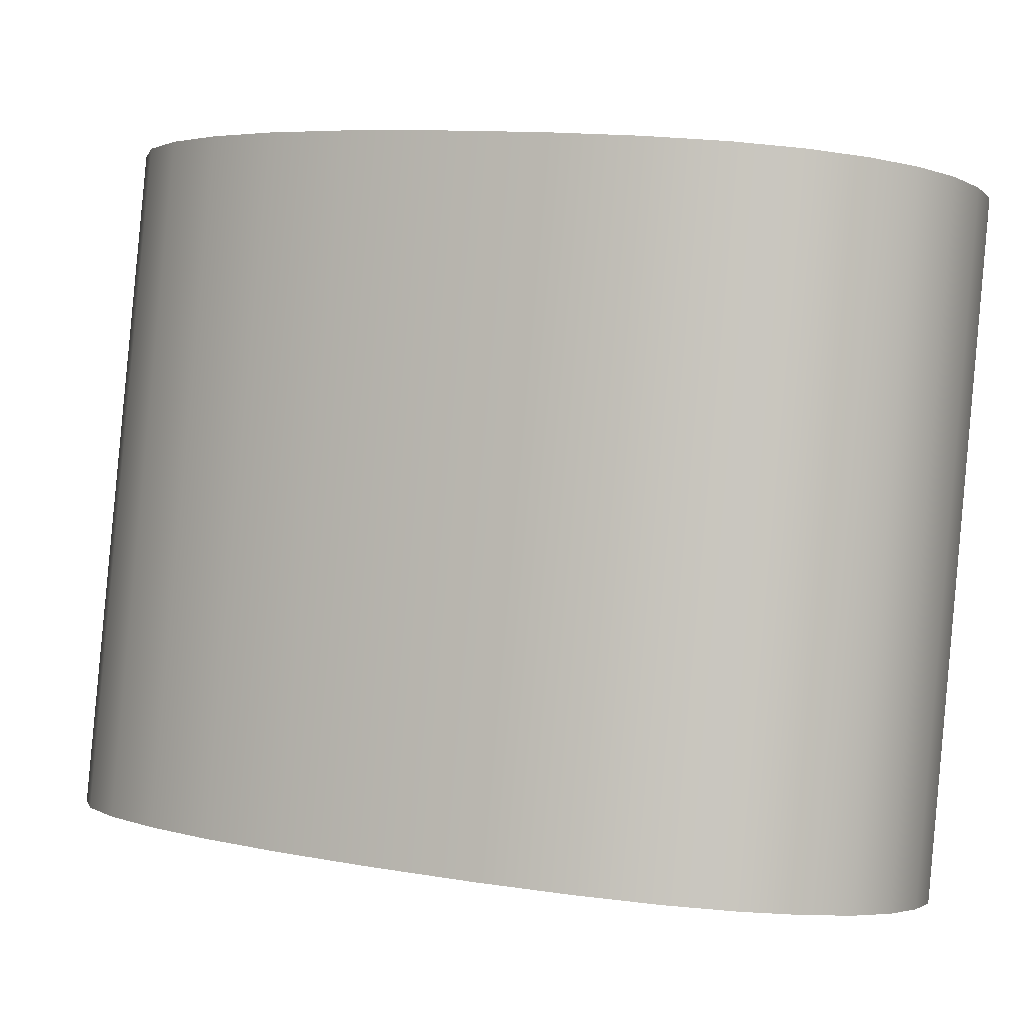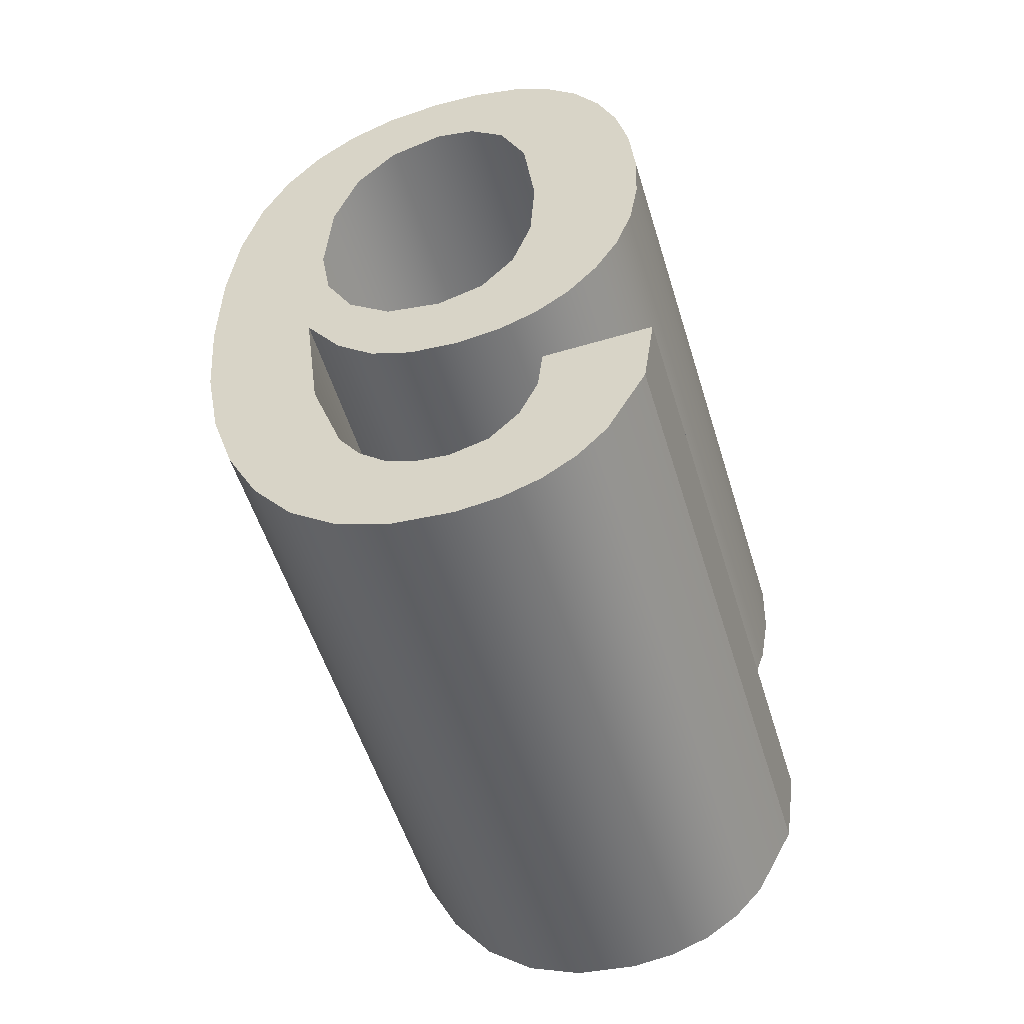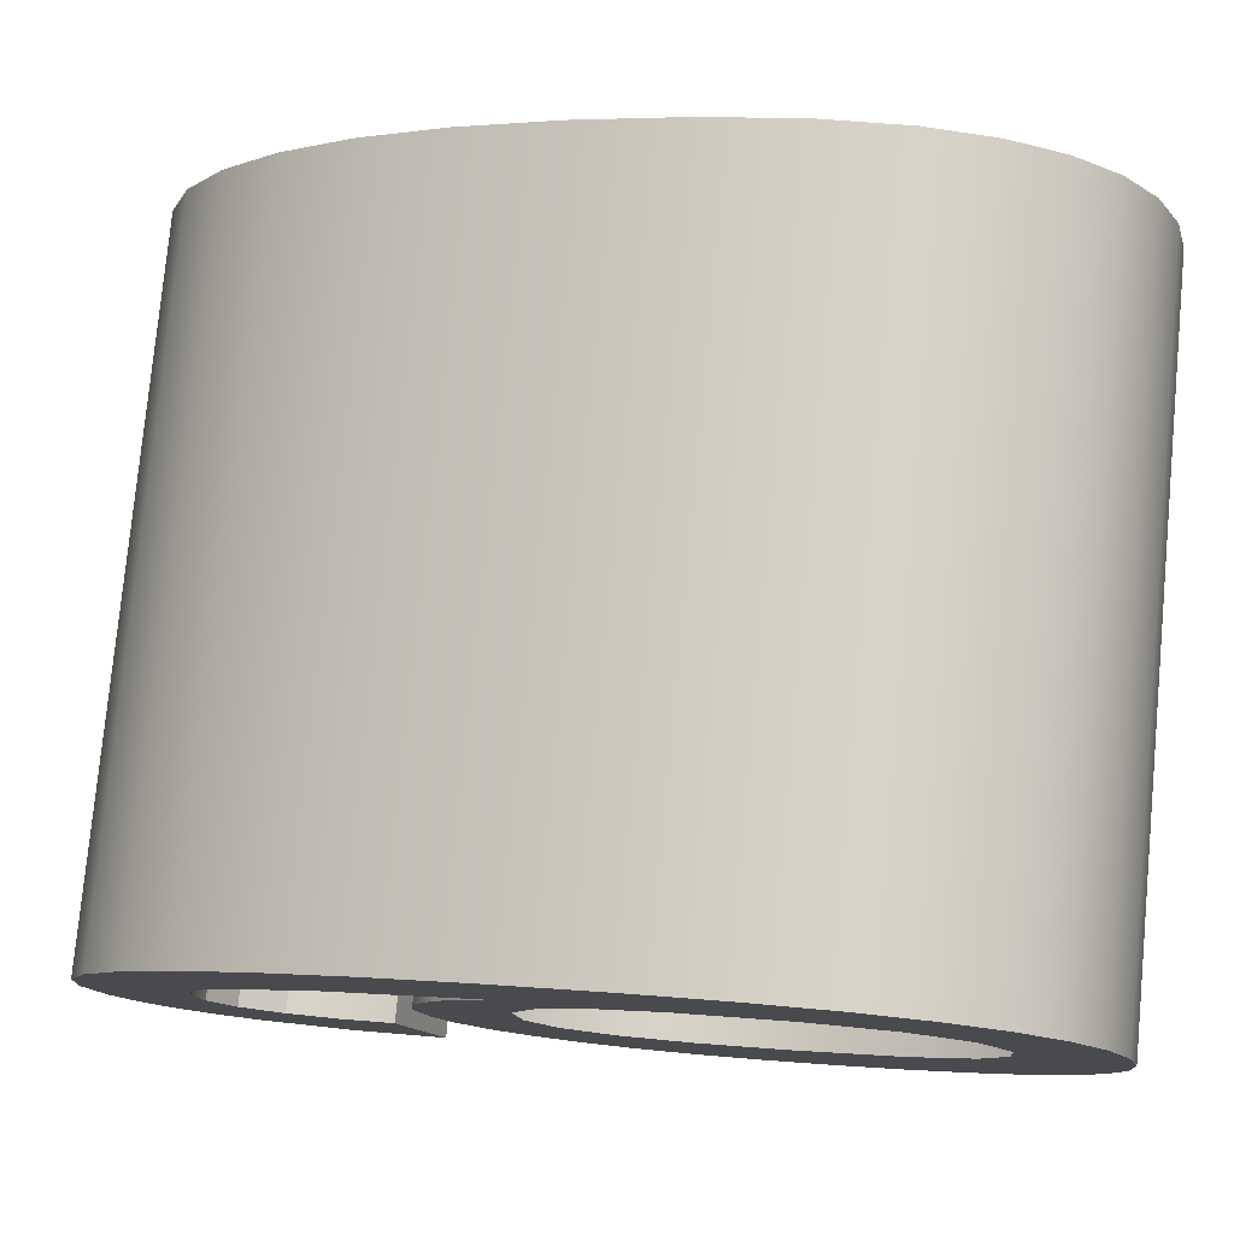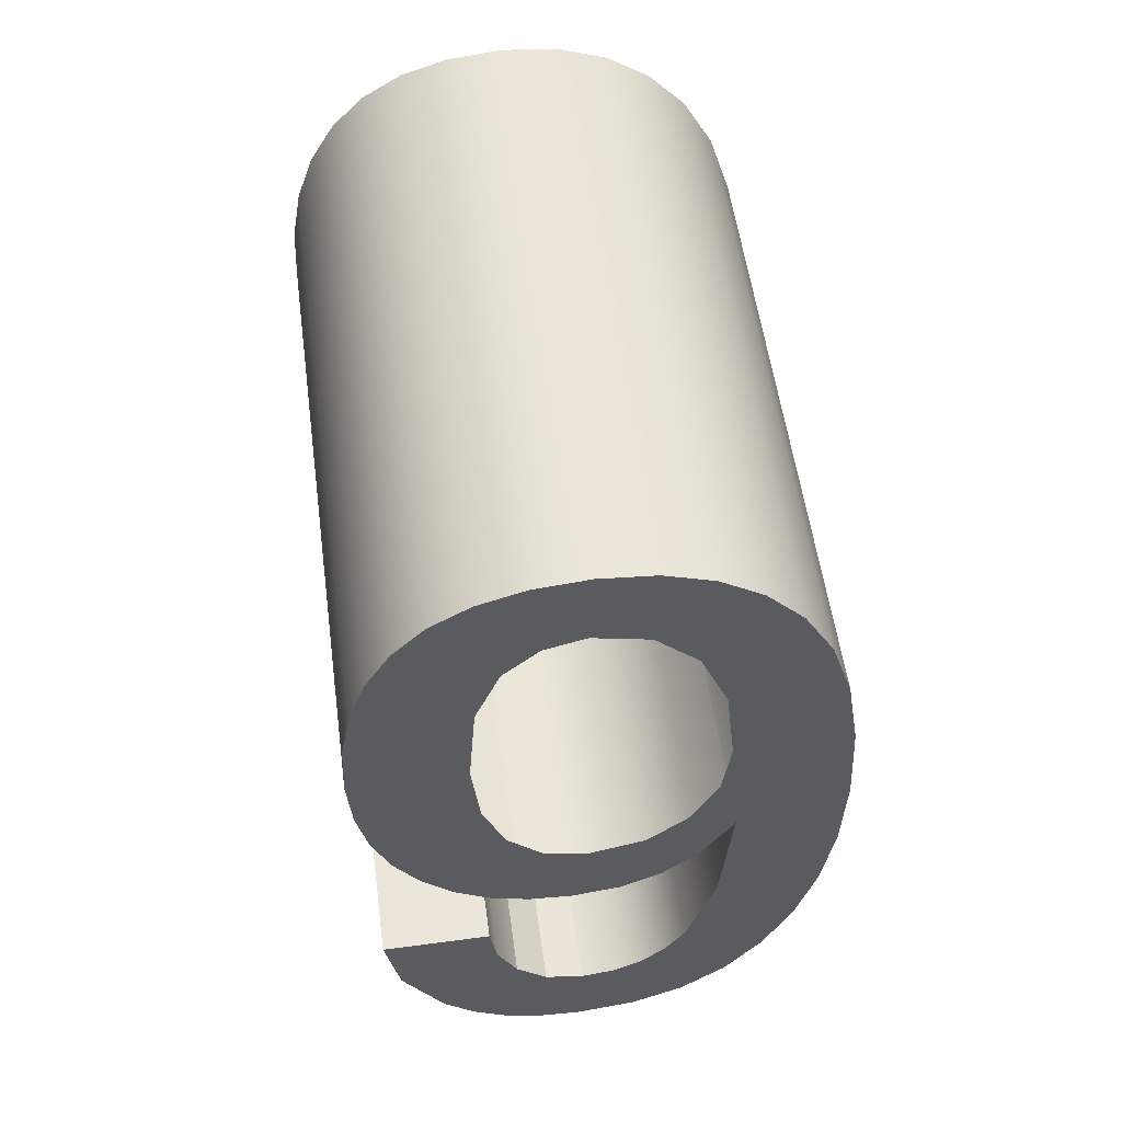
<metadata>
{"format":"obj","ext":"obj","renderer":"f3d","projection":"perspective","resolution":1024,"background":"white","views":[{"elev":-3.5,"azim":-64.3,"up":"+Y"},{"elev":-59.0,"azim":16.8,"up":"+Z"},{"elev":-14.3,"azim":-70.8,"up":"+Y"},{"elev":60.4,"azim":172.3,"up":"+Z"}]}
</metadata>
<code>
o #ID1748
v 0.7777 0.03172 0.05159
v 0.778 0.03133 0.05545
v 0.7777 0.03106 0.05812
v 0.7786 0.03179 0.05086
v 0.7786 0.03152 0.05357
v 0.779 0.03158 0.05292
v 0.7797 0.03184 0.05042
v 0.7795 0.03163 0.05246
v 0.7801 0.03166 0.05218
v 0.7809 0.03185 0.05027
v 0.7808 0.03167 0.05209
v 0.7816 0.03165 0.05228
v 0.7818 0.03184 0.05035
v 0.7822 0.03159 0.05285
v 0.7825 0.03182 0.0506
v 0.7826 0.03151 0.05367
v 0.7832 0.03177 0.05102
v 0.7827 0.03142 0.05458
v 0.7849 0.03142 0.05458
v 0.7838 0.03172 0.05161
v 0.7847 0.03157 0.05302
v 0.7784 0.03117 0.05707
v 0.7779 0.03079 0.0609
v 0.7781 0.03091 0.05965
v 0.7786 0.03102 0.0586
v 0.7792 0.03124 0.0564
v 0.7795 0.03109 0.05788
v 0.78 0.03127 0.05604
v 0.7806 0.03111 0.05764
v 0.781 0.03128 0.05592
v 0.7815 0.03109 0.05788
v 0.7819 0.03127 0.05601
v 0.7822 0.03102 0.0586
v 0.7827 0.03125 0.05628
v 0.7827 0.0309 0.05975
v 0.7834 0.0312 0.05673
v 0.7828 0.03075 0.06128
v 0.7833 0.03026 0.06616
v 0.784 0.03033 0.06549
v 0.784 0.03114 0.05736
v 0.7845 0.03106 0.05814
v 0.7845 0.03041 0.06466
v 0.7848 0.03097 0.05905
v 0.7848 0.03051 0.06367
v 0.7851 0.03087 0.0601
v 0.7851 0.03062 0.06255
v 0.7851 0.03075 0.06128
v 0.7756 0.03117 0.05702
v 0.7756 0.03079 0.06089
v 0.7755 0.03099 0.05889
v 0.7758 0.03062 0.0626
v 0.7759 0.03134 0.05536
v 0.7763 0.03048 0.064
v 0.7763 0.03149 0.05389
v 0.7769 0.03036 0.06511
v 0.7769 0.03161 0.05262
v 0.7776 0.03028 0.06595
v 0.7784 0.03022 0.06655
v 0.7781 0.0306 0.06276
v 0.7786 0.03046 0.06415
v 0.7794 0.03019 0.06691
v 0.7795 0.03037 0.06501
v 0.7805 0.03017 0.06703
v 0.7806 0.03035 0.0653
v 0.7816 0.03018 0.06693
v 0.7814 0.03037 0.06509
v 0.7821 0.03043 0.06444
v 0.7825 0.03021 0.06664
v 0.7827 0.03055 0.06322
v 0.7851 0.03075 0.06128
v 0.7851 0.04326 0.06381
v 0.7851 0.03062 0.06255
v 0.7851 0.04339 0.06254
v 0.7848 0.04315 0.06494
v 0.7848 0.03051 0.06367
v 0.7845 0.04305 0.06592
v 0.7845 0.03041 0.06466
v 0.784 0.04297 0.06676
v 0.784 0.03033 0.06549
v 0.7833 0.0429 0.06743
v 0.7833 0.03026 0.06616
v 0.7825 0.03021 0.06664
v 0.7825 0.04285 0.06791
v 0.7816 0.03018 0.06693
v 0.7816 0.04282 0.06819
v 0.7805 0.03017 0.06703
v 0.7805 0.04281 0.06829
v 0.7794 0.04283 0.06817
v 0.7794 0.03019 0.06691
v 0.7784 0.04286 0.06781
v 0.7784 0.03022 0.06655
v 0.7776 0.03028 0.06595
v 0.7776 0.04292 0.06721
v 0.7769 0.043 0.06637
v 0.7769 0.03036 0.06511
v 0.7763 0.04312 0.06527
v 0.7763 0.03048 0.064
v 0.7758 0.03062 0.0626
v 0.7758 0.04326 0.06386
v 0.7756 0.04343 0.06216
v 0.7756 0.03079 0.06089
v 0.7755 0.04363 0.06015
v 0.7755 0.03099 0.05889
v 0.7756 0.04381 0.05829
v 0.7756 0.03117 0.05702
v 0.7759 0.04398 0.05662
v 0.7759 0.03134 0.05536
v 0.7763 0.04413 0.05515
v 0.7763 0.03149 0.05389
v 0.7769 0.03161 0.05262
v 0.7769 0.04425 0.05388
v 0.7777 0.04436 0.05285
v 0.7777 0.03172 0.05159
v 0.7786 0.03179 0.05086
v 0.7786 0.04443 0.05212
v 0.7797 0.04447 0.05168
v 0.7797 0.03184 0.05042
v 0.7809 0.04449 0.05153
v 0.7809 0.03185 0.05027
v 0.7818 0.03184 0.05035
v 0.7818 0.04448 0.05162
v 0.7825 0.03182 0.0506
v 0.7825 0.04446 0.05187
v 0.7832 0.04441 0.05229
v 0.7832 0.03177 0.05102
v 0.7838 0.04435 0.05287
v 0.7838 0.03172 0.05161
v 0.7847 0.04421 0.05429
v 0.7847 0.03157 0.05302
v 0.7847 0.03157 0.05302
v 0.7849 0.04406 0.05584
v 0.7849 0.03142 0.05458
v 0.7847 0.04421 0.05429
v 0.7849 0.04406 0.05584
v 0.7827 0.03142 0.05458
v 0.7849 0.03142 0.05458
v 0.7827 0.04406 0.05584
v 0.7826 0.04415 0.05493
v 0.7827 0.03142 0.05458
v 0.7827 0.04406 0.05584
v 0.7826 0.03151 0.05367
v 0.7822 0.04423 0.05412
v 0.7822 0.03159 0.05285
v 0.7822 0.04423 0.05412
v 0.7816 0.03165 0.05228
v 0.7822 0.03159 0.05285
v 0.7816 0.04429 0.05354
v 0.7816 0.04429 0.05354
v 0.7808 0.03167 0.05209
v 0.7816 0.03165 0.05228
v 0.7808 0.04431 0.05335
v 0.7808 0.03167 0.05209
v 0.7801 0.0443 0.05344
v 0.7801 0.03166 0.05218
v 0.7808 0.04431 0.05335
v 0.7795 0.03163 0.05246
v 0.7795 0.04427 0.05372
v 0.779 0.03158 0.05292
v 0.779 0.04422 0.05419
v 0.7786 0.04416 0.05484
v 0.7786 0.03152 0.05357
v 0.778 0.04397 0.05672
v 0.778 0.03133 0.05545
v 0.7777 0.0437 0.05938
v 0.7777 0.03106 0.05812
v 0.7784 0.04381 0.05833
v 0.7777 0.03106 0.05812
v 0.7777 0.0437 0.05938
v 0.7784 0.03117 0.05707
v 0.7792 0.03124 0.0564
v 0.7792 0.04387 0.05766
v 0.78 0.03127 0.05604
v 0.78 0.04391 0.0573
v 0.781 0.04392 0.05718
v 0.781 0.03128 0.05592
v 0.7819 0.04391 0.05727
v 0.7819 0.03127 0.05601
v 0.7827 0.03125 0.05628
v 0.7827 0.04389 0.05754
v 0.7834 0.0312 0.05673
v 0.7834 0.04384 0.05799
v 0.784 0.04378 0.05862
v 0.784 0.03114 0.05736
v 0.7845 0.0437 0.0594
v 0.7845 0.03106 0.05814
v 0.7848 0.04361 0.06032
v 0.7848 0.03097 0.05905
v 0.7851 0.04351 0.06137
v 0.7851 0.03087 0.0601
v 0.7756 0.04343 0.06216
v 0.7756 0.04381 0.05829
v 0.7755 0.04363 0.06015
v 0.7758 0.04326 0.06386
v 0.7759 0.04398 0.05662
v 0.7763 0.04312 0.06527
v 0.7763 0.04413 0.05515
v 0.7769 0.043 0.06637
v 0.7769 0.04425 0.05388
v 0.7776 0.04292 0.06721
v 0.7777 0.04436 0.05285
v 0.7777 0.0437 0.05938
v 0.7779 0.04342 0.06216
v 0.7784 0.04286 0.06781
v 0.7781 0.04324 0.06403
v 0.7786 0.0431 0.06542
v 0.7794 0.04283 0.06817
v 0.7795 0.04301 0.06628
v 0.7805 0.04281 0.06829
v 0.7806 0.04299 0.06657
v 0.7816 0.04282 0.06819
v 0.7814 0.04301 0.06635
v 0.7821 0.04307 0.0657
v 0.7825 0.04285 0.06791
v 0.7827 0.04319 0.06448
v 0.7833 0.0429 0.06743
v 0.7828 0.04339 0.06254
v 0.7784 0.04381 0.05833
v 0.7781 0.04355 0.06092
v 0.7786 0.04365 0.05986
v 0.7792 0.04387 0.05766
v 0.7795 0.04373 0.05915
v 0.78 0.04391 0.0573
v 0.7806 0.04375 0.05891
v 0.781 0.04392 0.05718
v 0.7815 0.04373 0.05915
v 0.7819 0.04391 0.05727
v 0.7822 0.04365 0.05986
v 0.7827 0.04389 0.05754
v 0.7827 0.04354 0.06101
v 0.7834 0.04384 0.05799
v 0.784 0.04297 0.06676
v 0.784 0.04378 0.05862
v 0.7845 0.04305 0.06592
v 0.7845 0.0437 0.0594
v 0.7848 0.04315 0.06494
v 0.7848 0.04361 0.06032
v 0.7851 0.04326 0.06381
v 0.7851 0.04351 0.06137
v 0.7851 0.04339 0.06254
v 0.778 0.04397 0.05672
v 0.7786 0.04443 0.05212
v 0.7786 0.04416 0.05484
v 0.779 0.04422 0.05419
v 0.7797 0.04447 0.05168
v 0.7795 0.04427 0.05372
v 0.7801 0.0443 0.05344
v 0.7809 0.04449 0.05153
v 0.7808 0.04431 0.05335
v 0.7816 0.04429 0.05354
v 0.7818 0.04448 0.05162
v 0.7822 0.04423 0.05412
v 0.7825 0.04446 0.05187
v 0.7826 0.04415 0.05493
v 0.7832 0.04441 0.05229
v 0.7827 0.04406 0.05584
v 0.7849 0.04406 0.05584
v 0.7838 0.04435 0.05287
v 0.7847 0.04421 0.05429
f 1 2 3
f 3 2 1
f 2 1 4
f 4 1 2
f 2 4 5
f 5 4 2
f 5 4 6
f 6 4 5
f 6 4 7
f 7 4 6
f 6 7 8
f 8 7 6
f 8 7 9
f 9 7 8
f 9 7 10
f 10 7 9
f 9 10 11
f 11 10 9
f 11 10 12
f 12 10 11
f 12 10 13
f 13 10 12
f 12 13 14
f 14 13 12
f 14 13 15
f 15 13 14
f 14 15 16
f 16 15 14
f 16 15 17
f 17 15 16
f 16 17 18
f 18 17 16
f 18 17 19
f 19 17 18
f 19 17 20
f 20 17 19
f 19 20 21
f 21 20 19
f 22 23 3
f 3 23 22
f 23 22 24
f 24 22 23
f 24 22 25
f 25 22 24
f 25 22 26
f 26 22 25
f 25 26 27
f 27 26 25
f 27 26 28
f 28 26 27
f 27 28 29
f 29 28 27
f 29 28 30
f 30 28 29
f 29 30 31
f 31 30 29
f 31 30 32
f 32 30 31
f 31 32 33
f 33 32 31
f 33 32 34
f 34 32 33
f 33 34 35
f 35 34 33
f 35 34 36
f 36 34 35
f 35 36 37
f 37 36 35
f 37 36 38
f 38 36 37
f 38 36 39
f 39 36 38
f 39 36 40
f 40 36 39
f 39 40 41
f 41 40 39
f 39 41 42
f 42 41 39
f 42 41 43
f 43 41 42
f 42 43 44
f 44 43 42
f 44 43 45
f 45 43 44
f 44 45 46
f 46 45 44
f 46 45 47
f 47 45 46
f 48 49 50
f 50 49 48
f 49 48 51
f 51 48 49
f 51 48 52
f 52 48 51
f 51 52 53
f 53 52 51
f 53 52 54
f 54 52 53
f 53 54 55
f 55 54 53
f 55 54 56
f 56 54 55
f 55 56 57
f 57 56 55
f 57 56 1
f 1 56 57
f 57 1 3
f 3 1 57
f 57 3 23
f 23 3 57
f 57 23 58
f 58 23 57
f 58 23 59
f 59 23 58
f 58 59 60
f 60 59 58
f 58 60 61
f 61 60 58
f 61 60 62
f 62 60 61
f 61 62 63
f 63 62 61
f 63 62 64
f 64 62 63
f 63 64 65
f 65 64 63
f 65 64 66
f 66 64 65
f 65 66 67
f 67 66 65
f 65 67 68
f 68 67 65
f 68 67 69
f 69 67 68
f 68 69 38
f 38 69 68
f 38 69 37
f 37 69 38
f 70 71 72
f 72 71 70
f 71 70 73
f 73 70 71
f 72 74 75
f 75 74 72
f 74 72 71
f 71 72 74
f 75 76 77
f 77 76 75
f 76 75 74
f 74 75 76
f 77 78 79
f 79 78 77
f 78 77 76
f 76 77 78
f 79 80 81
f 81 80 79
f 80 79 78
f 78 79 80
f 80 82 81
f 81 82 80
f 82 80 83
f 83 80 82
f 83 84 82
f 82 84 83
f 84 83 85
f 85 83 84
f 85 86 84
f 84 86 85
f 86 85 87
f 87 85 86
f 86 88 89
f 89 88 86
f 88 86 87
f 87 86 88
f 89 90 91
f 91 90 89
f 90 89 88
f 88 89 90
f 90 92 91
f 91 92 90
f 92 90 93
f 93 90 92
f 94 92 93
f 93 92 94
f 92 94 95
f 95 94 92
f 96 95 94
f 94 95 96
f 95 96 97
f 97 96 95
f 96 98 97
f 97 98 96
f 98 96 99
f 99 96 98
f 100 98 99
f 99 98 100
f 98 100 101
f 101 100 98
f 102 101 100
f 100 101 102
f 101 102 103
f 103 102 101
f 104 103 102
f 102 103 104
f 103 104 105
f 105 104 103
f 106 105 104
f 104 105 106
f 105 106 107
f 107 106 105
f 108 107 106
f 106 107 108
f 107 108 109
f 109 108 107
f 108 110 109
f 109 110 108
f 110 108 111
f 111 108 110
f 112 110 111
f 111 110 112
f 110 112 113
f 113 112 110
f 112 114 113
f 113 114 112
f 114 112 115
f 115 112 114
f 114 116 117
f 117 116 114
f 116 114 115
f 115 114 116
f 117 118 119
f 119 118 117
f 118 117 116
f 116 117 118
f 118 120 119
f 119 120 118
f 120 118 121
f 121 118 120
f 121 122 120
f 120 122 121
f 122 121 123
f 123 121 122
f 122 124 125
f 125 124 122
f 124 122 123
f 123 122 124
f 125 126 127
f 127 126 125
f 126 125 124
f 124 125 126
f 127 128 129
f 129 128 127
f 128 127 126
f 126 127 128
f 130 131 132
f 132 131 130
f 131 130 133
f 133 130 131
f 134 135 136
f 136 135 134
f 135 134 137
f 137 134 135
f 138 139 140
f 140 139 138
f 139 138 141
f 141 138 139
f 142 141 138
f 138 141 142
f 141 142 143
f 143 142 141
f 144 145 146
f 146 145 144
f 145 144 147
f 147 144 145
f 148 149 150
f 150 149 148
f 149 148 151
f 151 148 149
f 152 153 154
f 154 153 152
f 153 152 155
f 155 152 153
f 153 156 154
f 154 156 153
f 156 153 157
f 157 153 156
f 157 158 156
f 156 158 157
f 158 157 159
f 159 157 158
f 158 160 161
f 161 160 158
f 160 158 159
f 159 158 160
f 161 162 163
f 163 162 161
f 162 161 160
f 160 161 162
f 163 164 165
f 165 164 163
f 164 163 162
f 162 163 164
f 166 167 168
f 168 167 166
f 167 166 169
f 169 166 167
f 166 170 169
f 169 170 166
f 170 166 171
f 171 166 170
f 171 172 170
f 170 172 171
f 172 171 173
f 173 171 172
f 172 174 175
f 175 174 172
f 174 172 173
f 173 172 174
f 175 176 177
f 177 176 175
f 176 175 174
f 174 175 176
f 176 178 177
f 177 178 176
f 178 176 179
f 179 176 178
f 179 180 178
f 178 180 179
f 180 179 181
f 181 179 180
f 180 182 183
f 183 182 180
f 182 180 181
f 181 180 182
f 183 184 185
f 185 184 183
f 184 183 182
f 182 183 184
f 185 186 187
f 187 186 185
f 186 185 184
f 184 185 186
f 187 188 189
f 189 188 187
f 188 187 186
f 186 187 188
f 189 73 70
f 70 73 189
f 73 189 188
f 188 189 73
f 190 191 192
f 192 191 190
f 191 190 193
f 193 190 191
f 191 193 194
f 194 193 191
f 194 193 195
f 195 193 194
f 194 195 196
f 196 195 194
f 196 195 197
f 197 195 196
f 196 197 198
f 198 197 196
f 198 197 199
f 199 197 198
f 198 199 200
f 200 199 198
f 200 199 201
f 201 199 200
f 201 199 202
f 202 199 201
f 202 199 203
f 203 199 202
f 202 203 204
f 204 203 202
f 204 203 205
f 205 203 204
f 205 203 206
f 206 203 205
f 205 206 207
f 207 206 205
f 207 206 208
f 208 206 207
f 207 208 209
f 209 208 207
f 209 208 210
f 210 208 209
f 209 210 211
f 211 210 209
f 211 210 212
f 212 210 211
f 212 210 213
f 213 210 212
f 212 213 214
f 214 213 212
f 214 213 215
f 215 213 214
f 214 215 216
f 216 215 214
f 202 217 201
f 201 217 202
f 217 202 218
f 218 202 217
f 217 218 219
f 219 218 217
f 217 219 220
f 220 219 217
f 220 219 221
f 221 219 220
f 220 221 222
f 222 221 220
f 222 221 223
f 223 221 222
f 222 223 224
f 224 223 222
f 224 223 225
f 225 223 224
f 224 225 226
f 226 225 224
f 226 225 227
f 227 225 226
f 226 227 228
f 228 227 226
f 228 227 229
f 229 227 228
f 228 229 230
f 230 229 228
f 230 229 216
f 216 229 230
f 230 216 215
f 215 216 230
f 230 215 231
f 231 215 230
f 230 231 232
f 232 231 230
f 232 231 233
f 233 231 232
f 232 233 234
f 234 233 232
f 234 233 235
f 235 233 234
f 234 235 236
f 236 235 234
f 236 235 237
f 237 235 236
f 236 237 238
f 238 237 236
f 238 237 239
f 239 237 238
f 200 240 241
f 241 240 200
f 240 200 201
f 201 200 240
f 241 240 242
f 242 240 241
f 241 242 243
f 243 242 241
f 241 243 244
f 244 243 241
f 244 243 245
f 245 243 244
f 244 245 246
f 246 245 244
f 244 246 247
f 247 246 244
f 247 246 248
f 248 246 247
f 247 248 249
f 249 248 247
f 247 249 250
f 250 249 247
f 250 249 251
f 251 249 250
f 250 251 252
f 252 251 250
f 252 251 253
f 253 251 252
f 252 253 254
f 254 253 252
f 254 253 255
f 255 253 254
f 254 255 256
f 256 255 254
f 254 256 257
f 257 256 254
f 257 256 258
f 258 256 257

</code>
